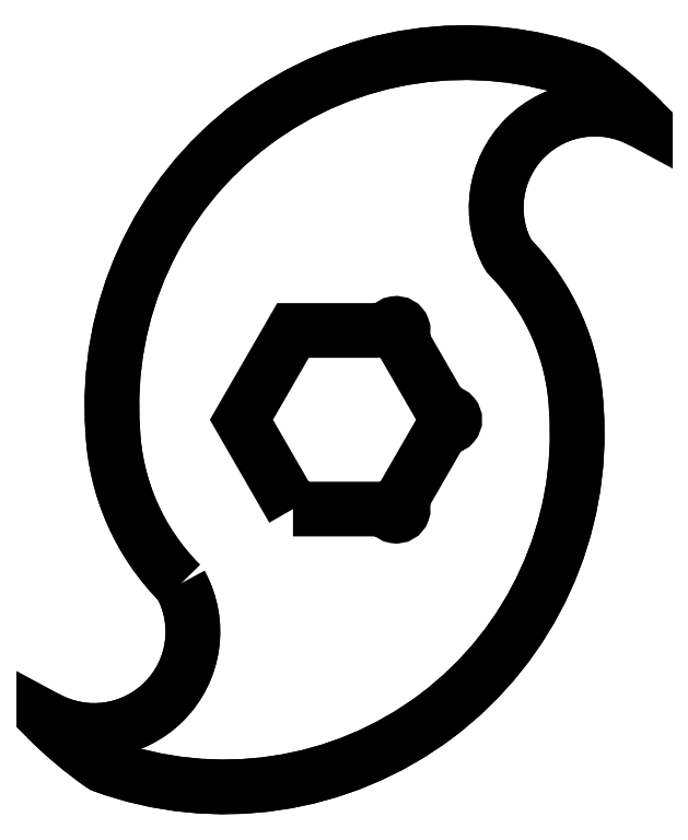
<metadata>
{"format":"dxf","ext":"dxf","renderer":"ezdxf+matplotlib","layout":"modelspace","background":"white","min_lineweight":24,"dpi":150}
</metadata>
<code>
0
SECTION
2
ENTITIES
0
LWPOLYLINE
8
0
90
8
70
1
43
0
10
-98.33
20
-23.33
42
-0.187
10
-108
20
-1.516
42
-0.5439
10
-40.57
20
49.14
42
-0.0436
10
-32.57
20
42.43
42
0.7541
10
-51.67
20
23.33
42
-0.187
10
-42.03
20
1.516
42
-0.5439
10
-109.4
20
-49.14
42
-0.0436
10
-117.4
20
-42.43
42
0.7541
0
ARC
8
0
10
-75
20
-1.235e-12
30
7.654e-57
40
60
50
45
51
54.99
0
ARC
8
0
10
-57.87
20
2
30
3.416e-44
40
50.21
50
69.85
51
184
0
ARC
8
0
10
-75
20
1.377e-13
30
-3.301e-58
40
33
50
182.6
51
225
0
ARC
8
0
10
-110.6
20
-30.15
30
-7.297e-30
40
14.04
50
-119
51
29.04
0
ARC
8
0
10
-75
20
4.885e-13
30
-6.733e-42
40
60
50
225
51
235
0
ARC
8
0
10
-92.13
20
-2
30
-8.101e-30
40
50.21
50
-110.2
51
4.016
0
ARC
8
0
10
-75
20
-6.661e-14
30
1.276e-58
40
33
50
2.634
51
45
0
ARC
8
0
10
-39.39
20
30.15
30
-5.605e-44
40
14.04
50
60.96
51
209
0
LWPOLYLINE
8
0
90
9
70
1
43
0
10
-82.33
20
-12.7
10
-89.66
20
-1.27e-12
10
-82.33
20
12.7
10
-68.67
20
12.7
42
-1.732
10
-67.17
20
11.83
10
-60.84
20
0.866
42
-1.732
10
-60.84
20
-0.866
10
-67.17
20
-11.83
42
-1.732
10
-68.67
20
-12.7
0
ENDSEC
0
EOF

</code>
